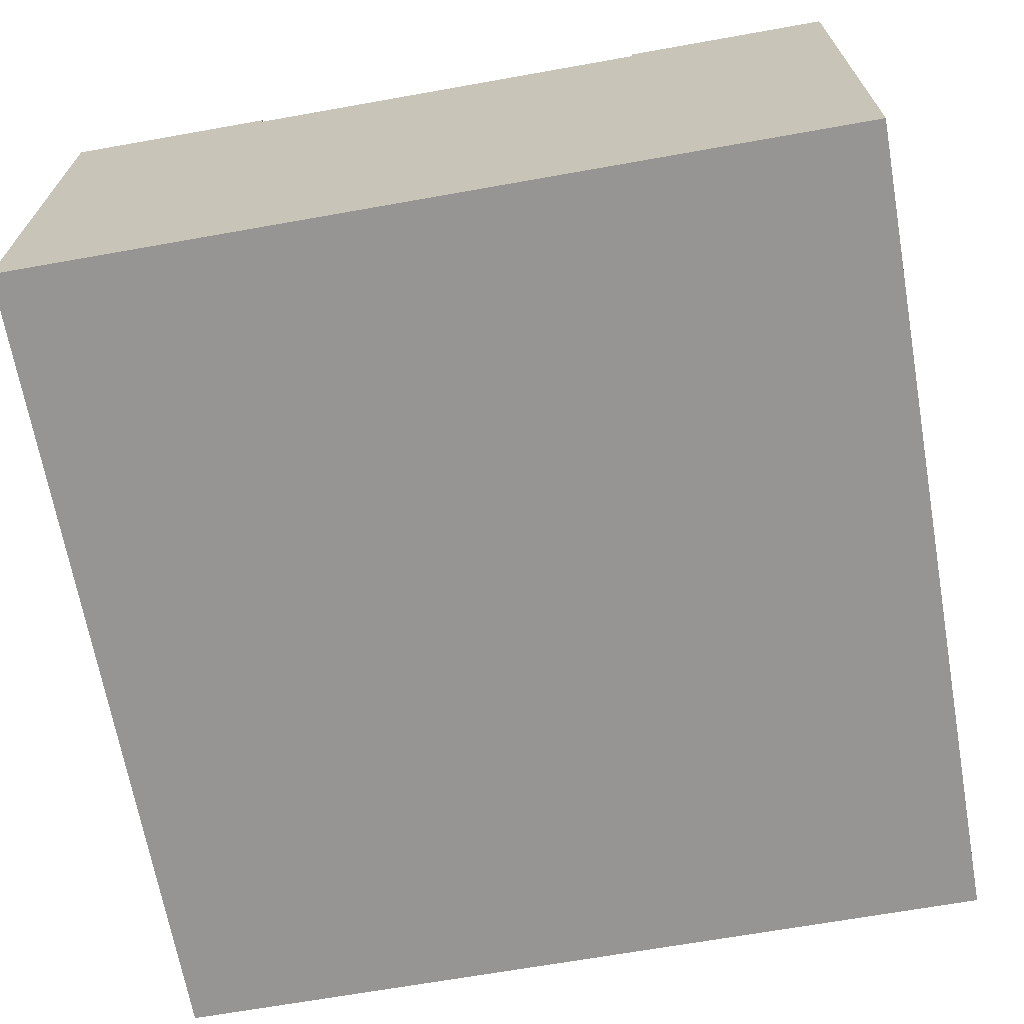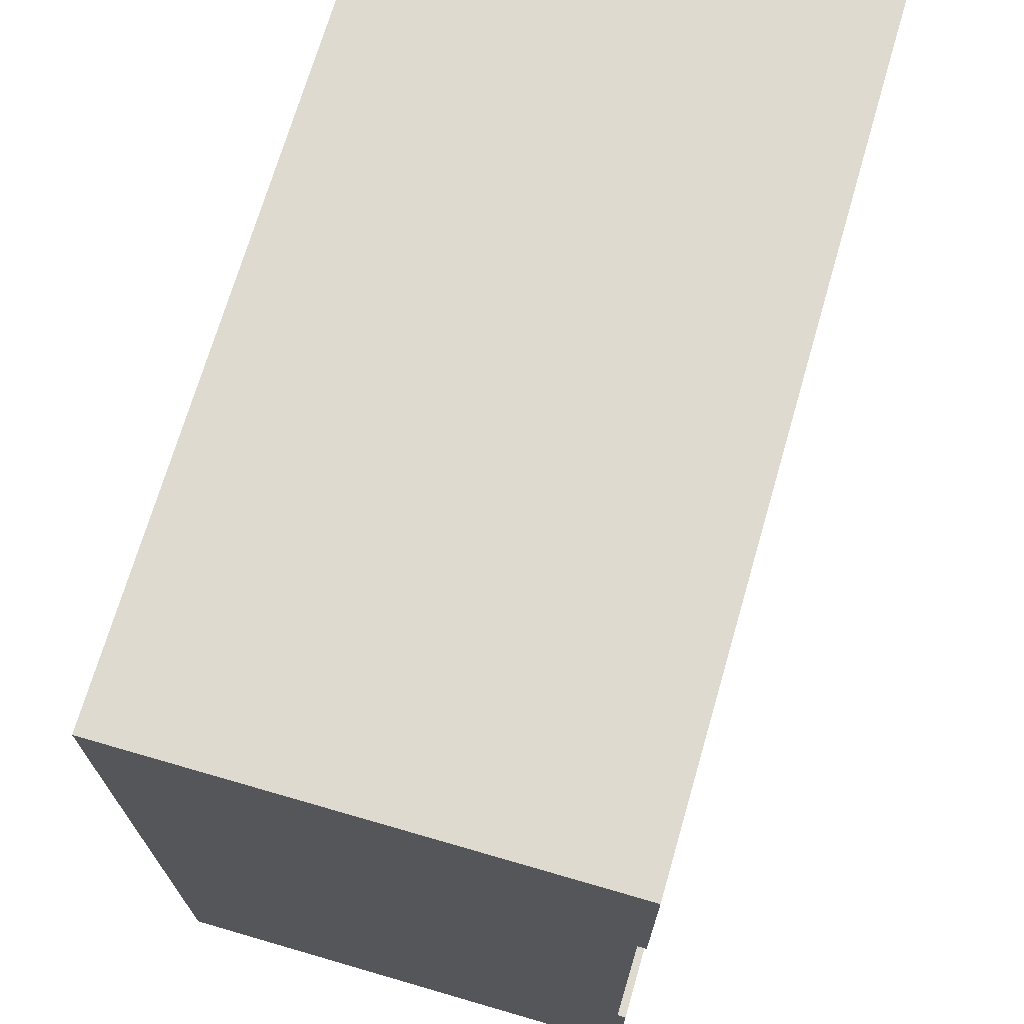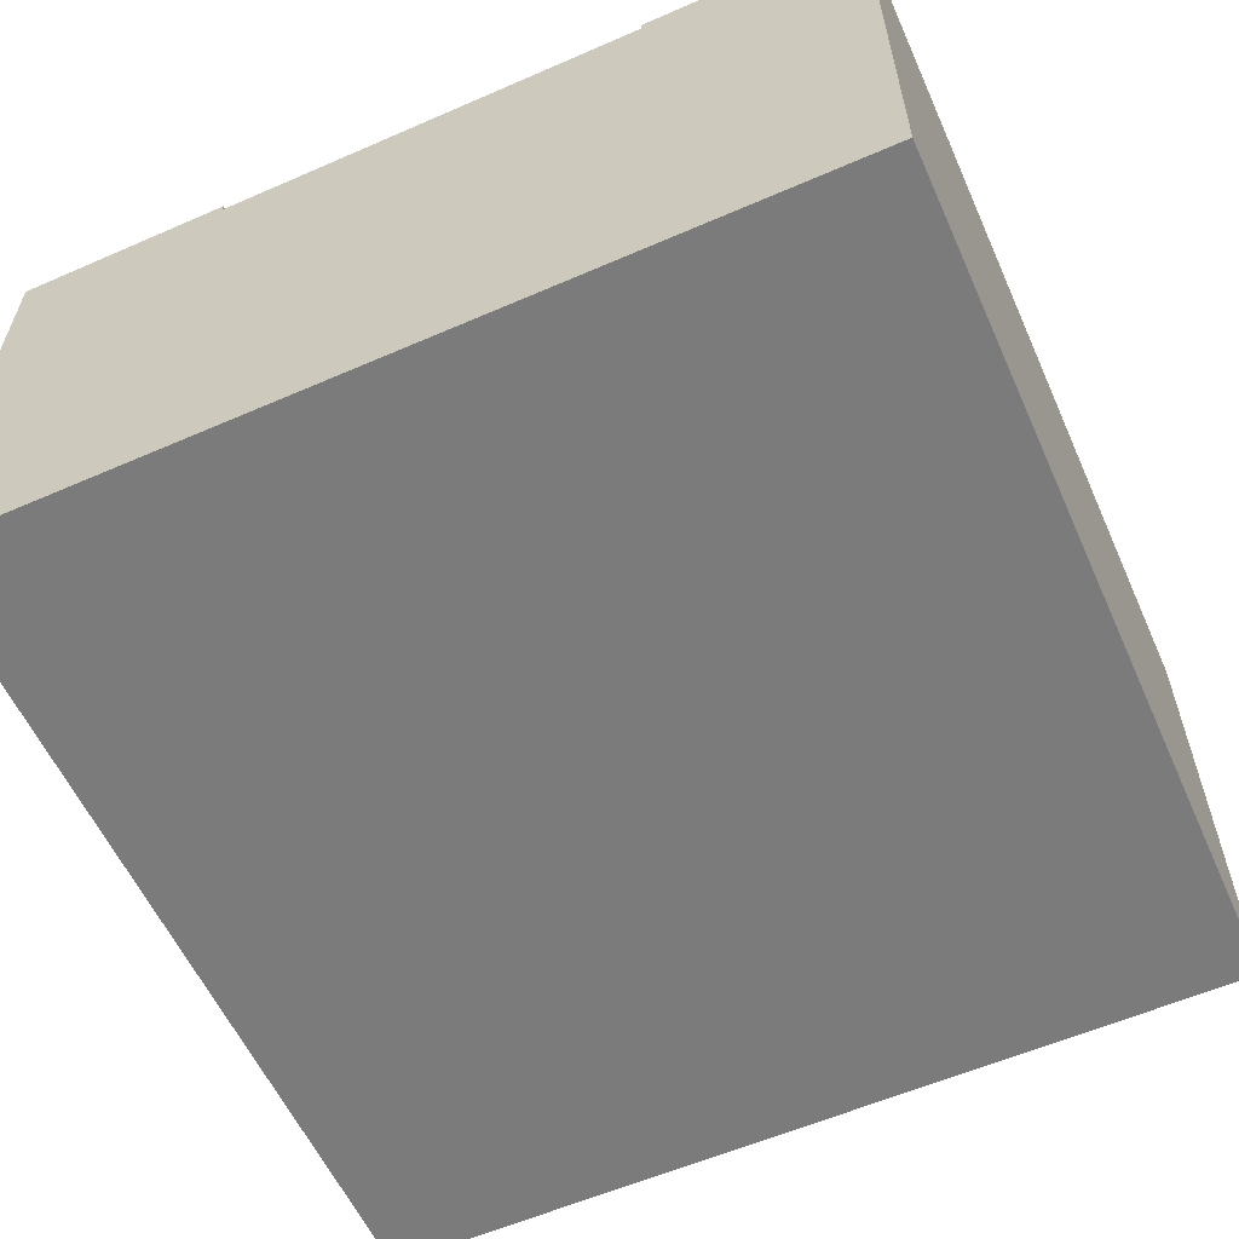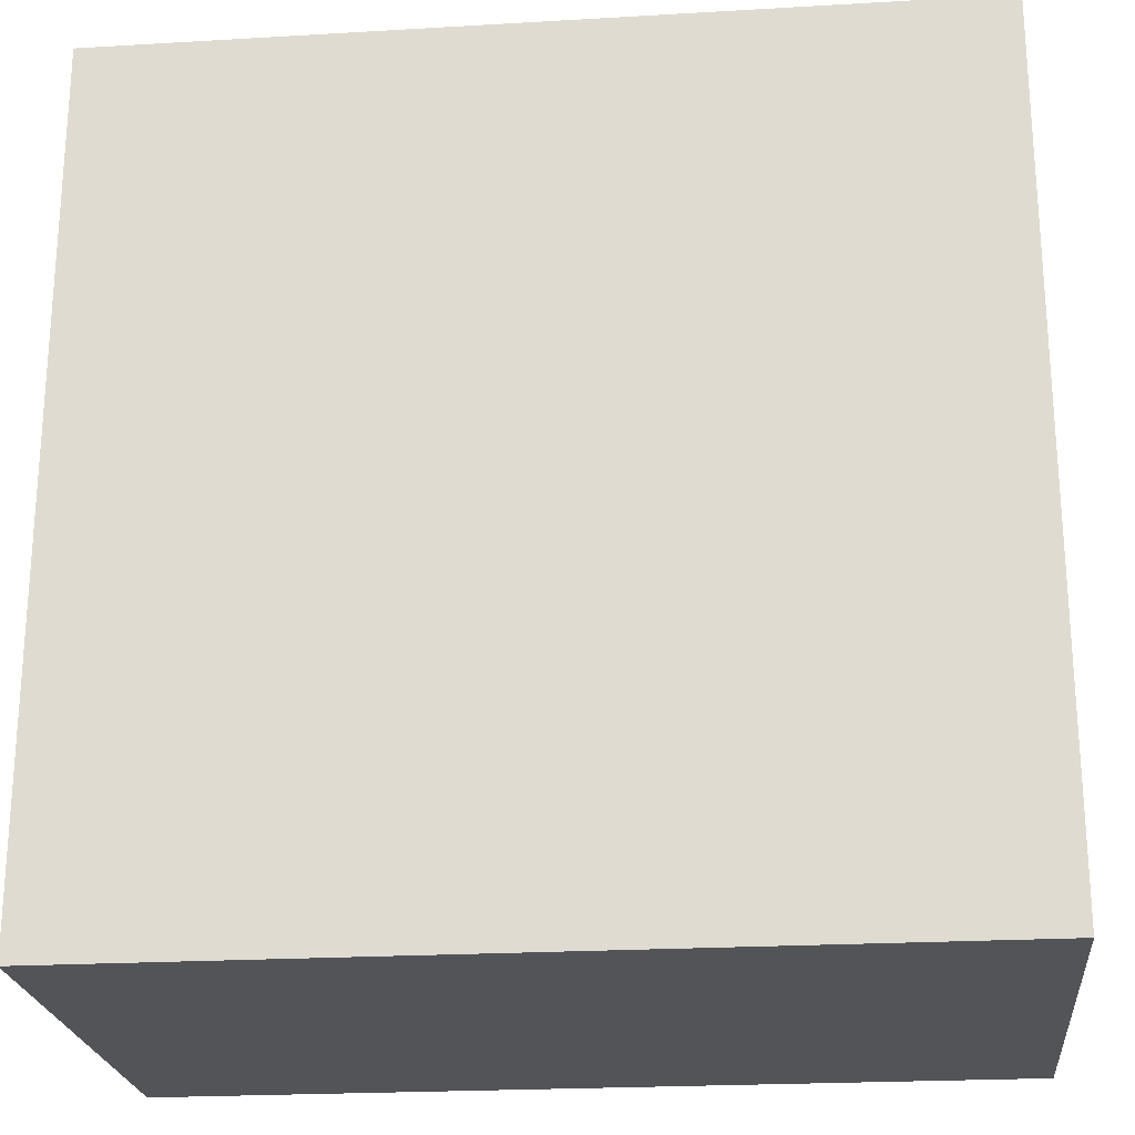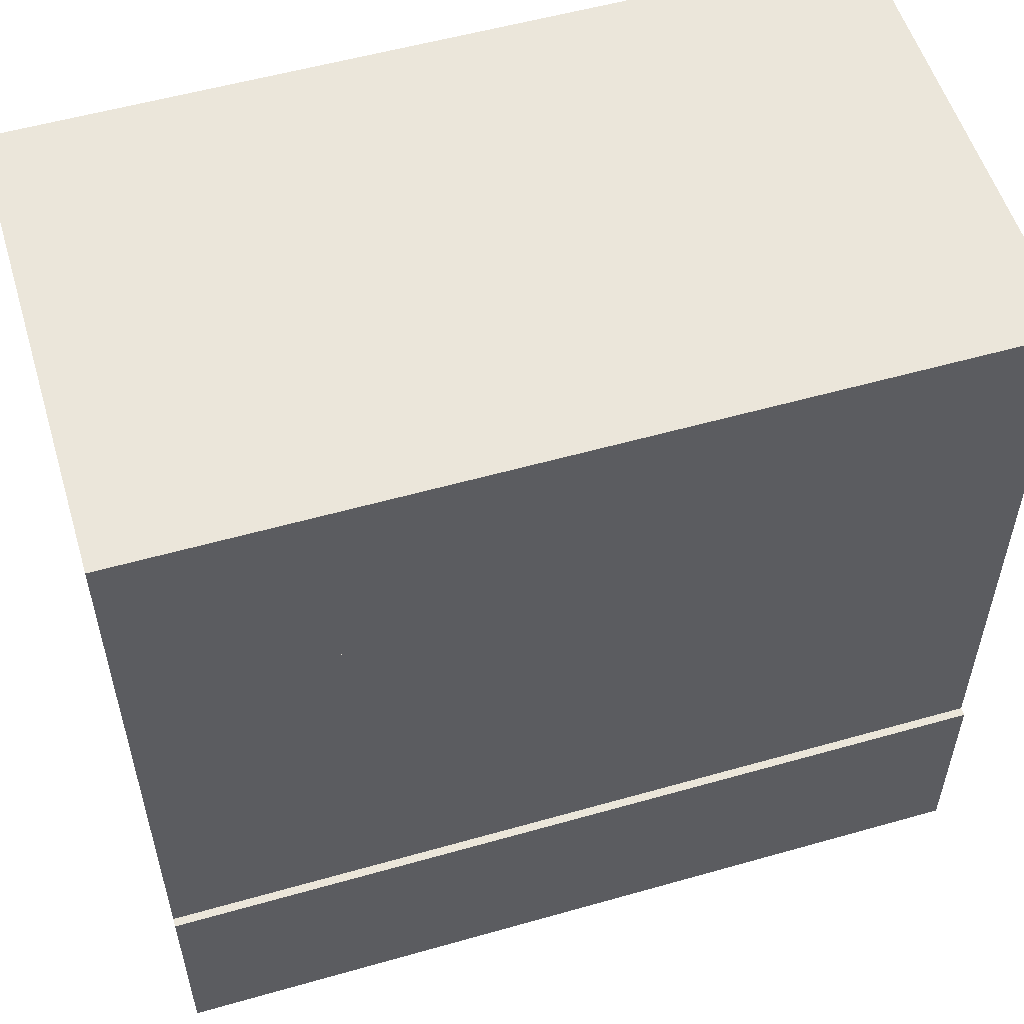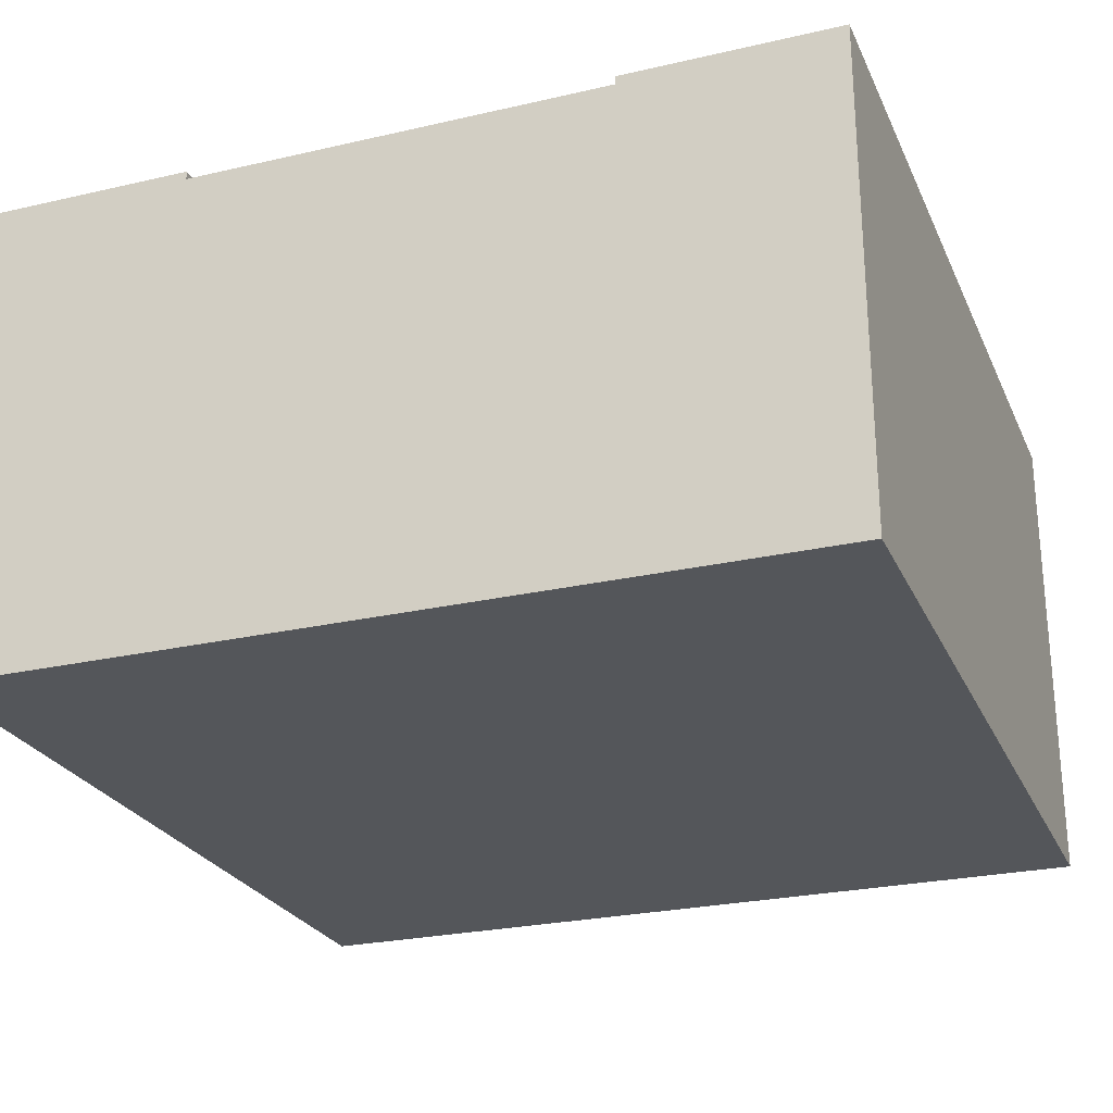
<metadata>
{"format":"obj","ext":"obj","renderer":"f3d","projection":"perspective","resolution":1024,"background":"white","views":[{"elev":-67.6,"azim":-79.9,"up":"+Y"},{"elev":70.6,"azim":106.2,"up":"+Z"},{"elev":-58.5,"azim":-65.8,"up":"+Y"},{"elev":-22.9,"azim":5.7,"up":"+Z"},{"elev":55.0,"azim":163.3,"up":"+Z"},{"elev":-25.5,"azim":-69.7,"up":"+Y"}]}
</metadata>
<code>
g tile254
v -0.5 0.5667 0.25
v -0.5 0.5667 -0.25
v 0.5 0.5667 0.25
v 0.5 0.5667 -0.25
v -0.5 0.4667 0.25
v -0.5 0.4667 -0.25
v 0.5 0.4667 -0.25
v 0.5 0.4667 0.25
v 0.5 0.3667 0.5
v 0.5 0.3667 -0.5
v 0.5 0.5767 -0.5
v 0.5 0.5767 -0.25
v 0.5 0.5767 0.5
v 0.5 0.5767 0.25
v 0.5 2.1e-14 0.5
v 0.5 0 -0.5
v -0.5 3.61e-16 0.5
v -0.5 0.5767 0.5
v -0.5 0.5767 0.25
v -0.5 0.5767 -0.5
v -0.5 0 -0.5
v -0.5 0.5767 -0.25
f 3 2 1
f 2 3 4
f 1 6 5
f 6 1 2
f 4 8 7
f 8 4 3
f 10 7 9
f 7 10 11
f 7 11 4
f 4 11 12
f 8 9 7
f 9 8 13
f 13 8 3
f 13 3 14
f 15 10 9
f 10 15 16
f 18 5 17
f 5 18 1
f 1 18 19
f 6 17 5
f 20 17 6
f 17 20 21
f 20 6 2
f 20 2 22
f 13 19 18
f 19 13 14
f 1 14 3
f 14 1 19
f 12 20 22
f 20 12 11
f 21 10 16
f 10 21 11
f 11 21 20
f 22 4 12
f 4 22 2
f 18 9 13
f 17 9 18
f 9 17 15
f 21 15 17
f 15 21 16

</code>
